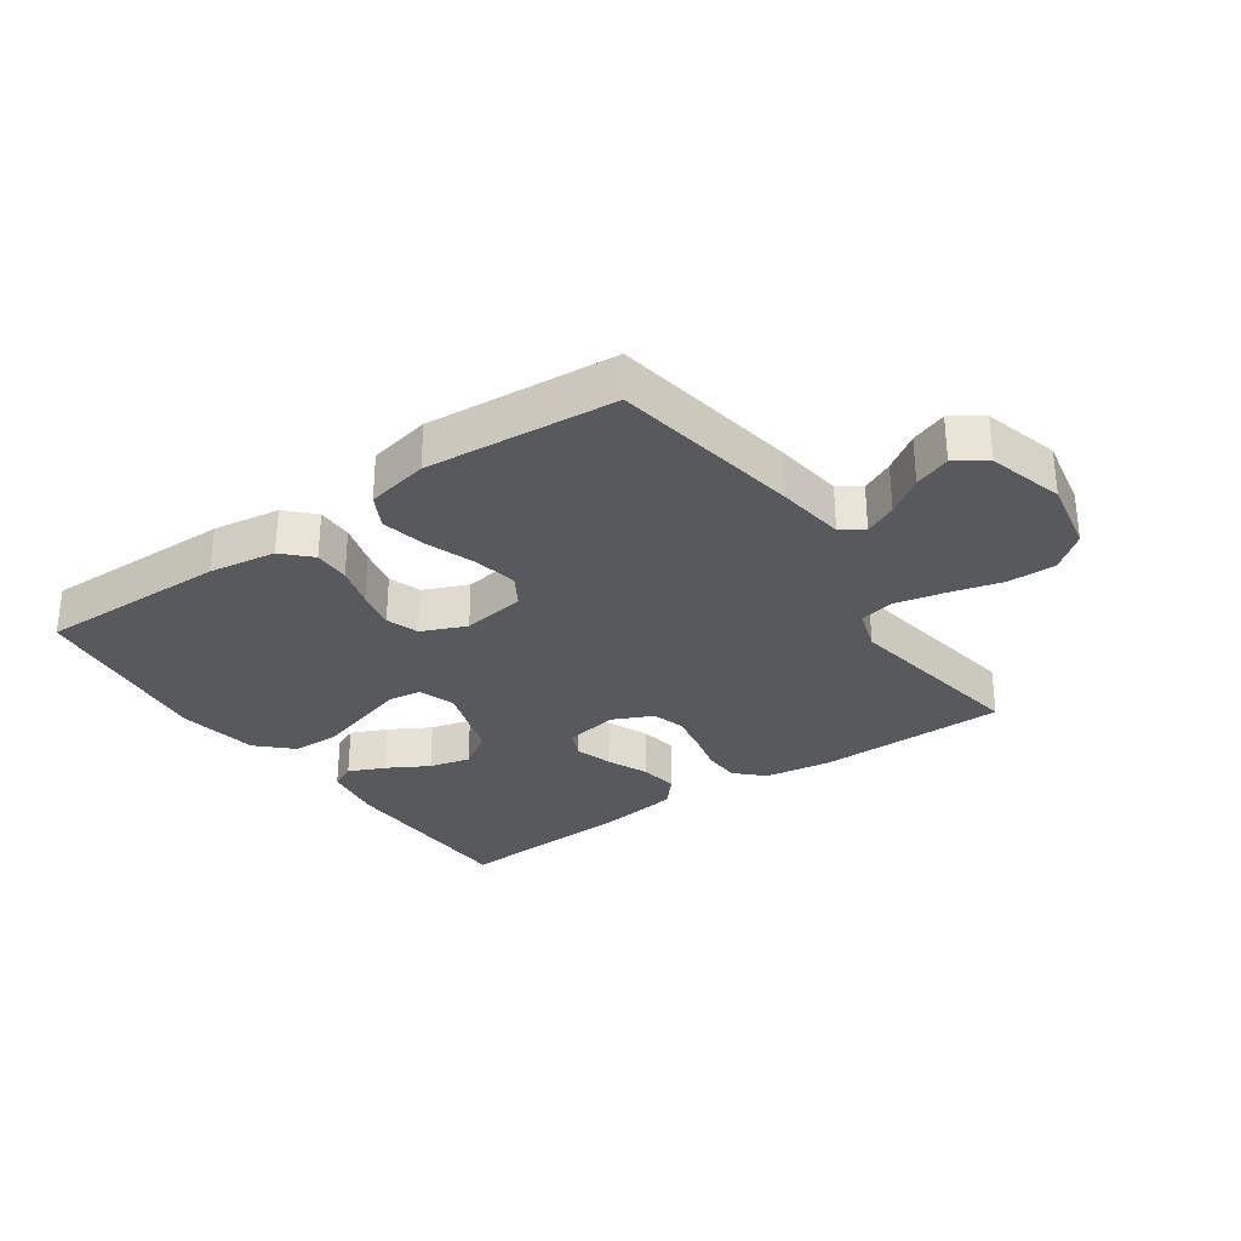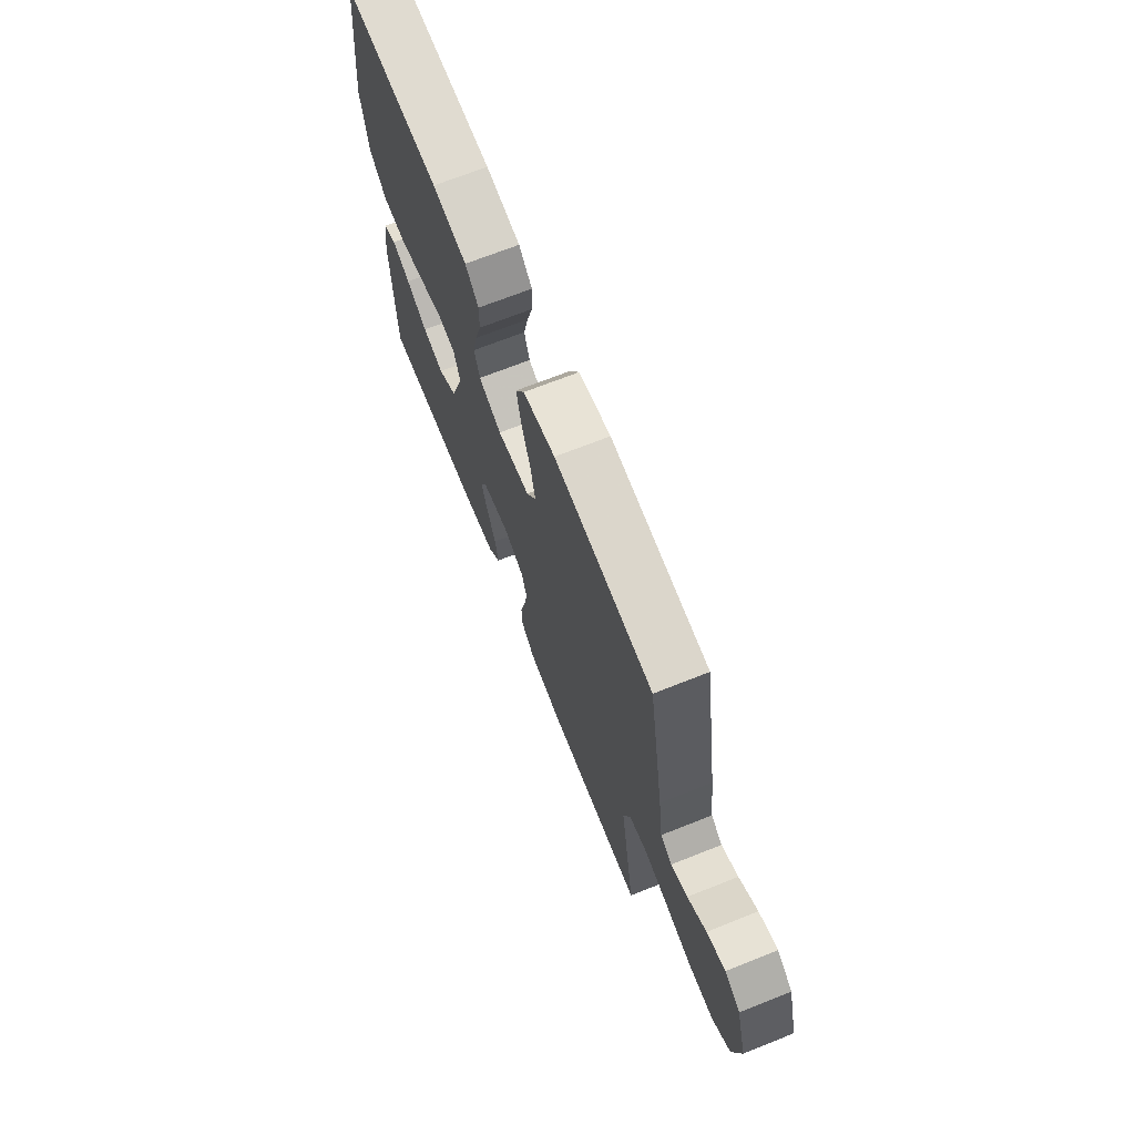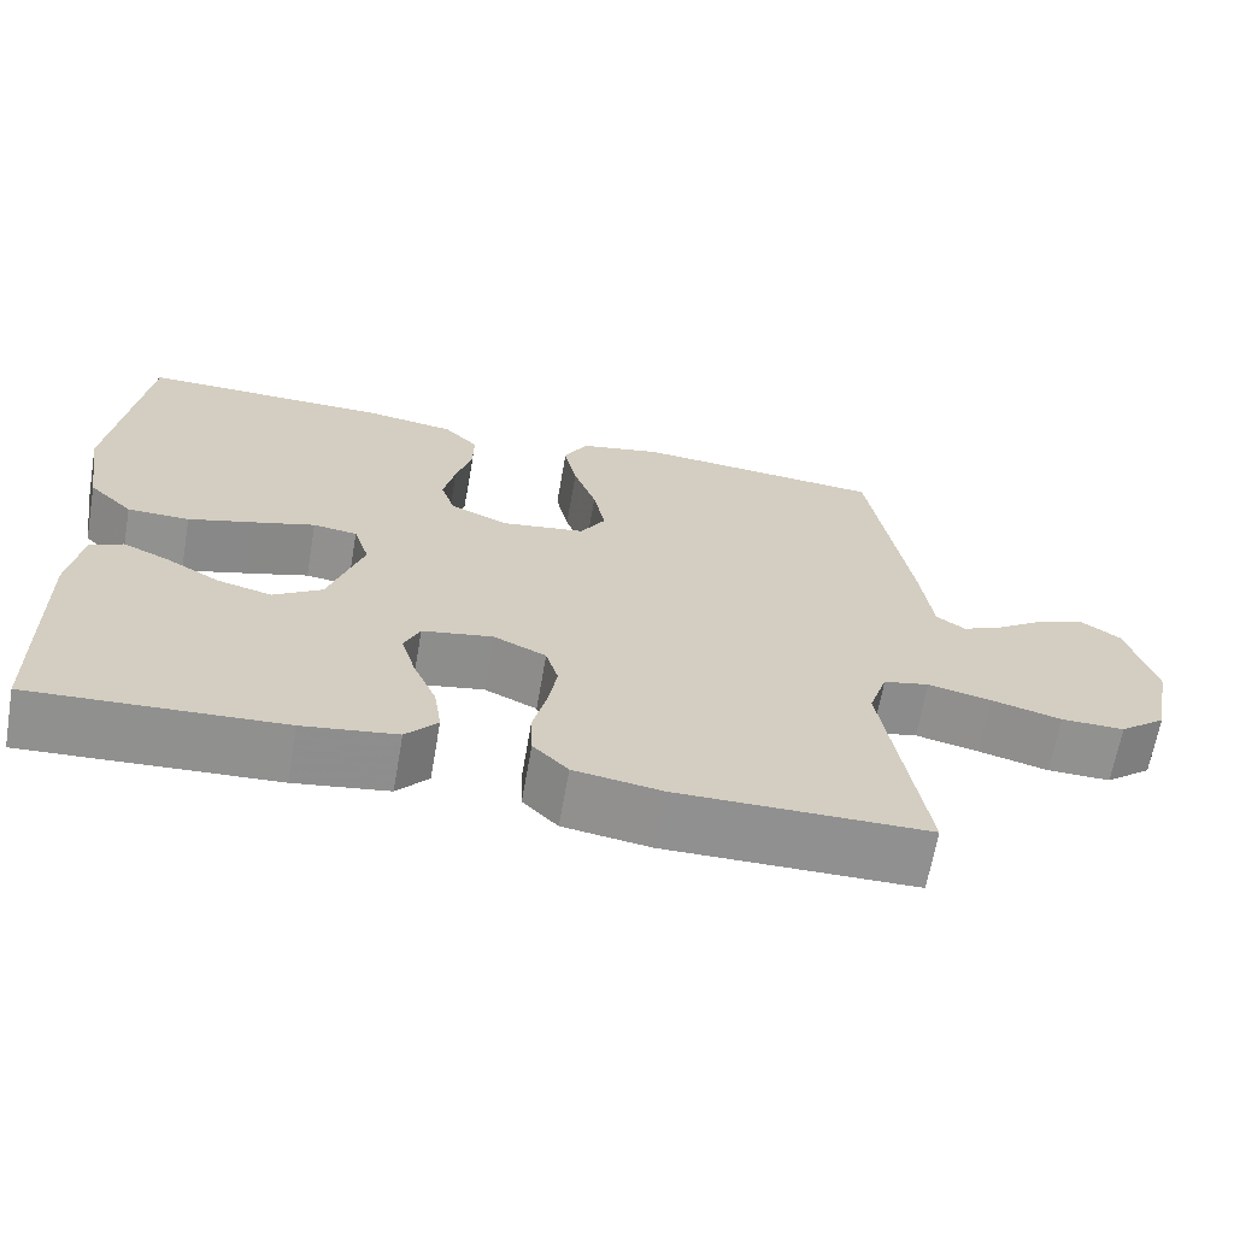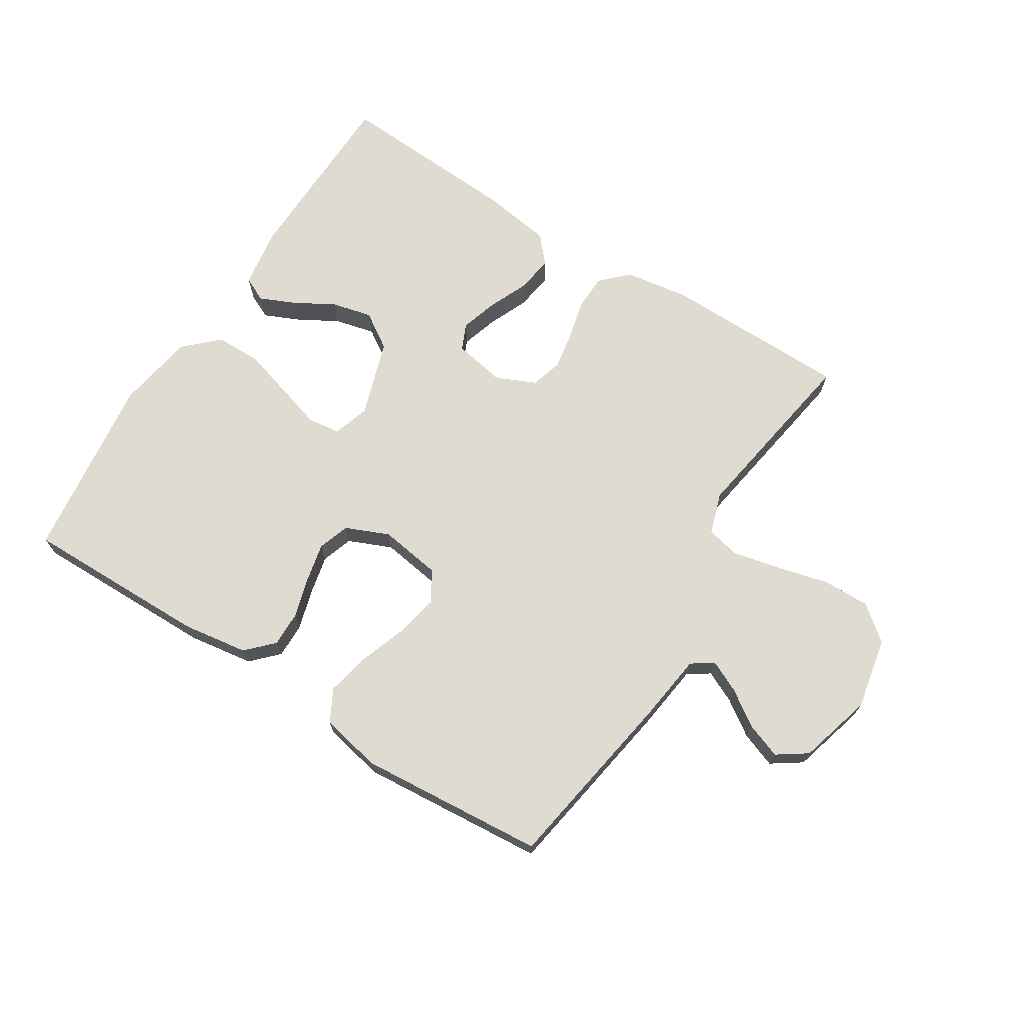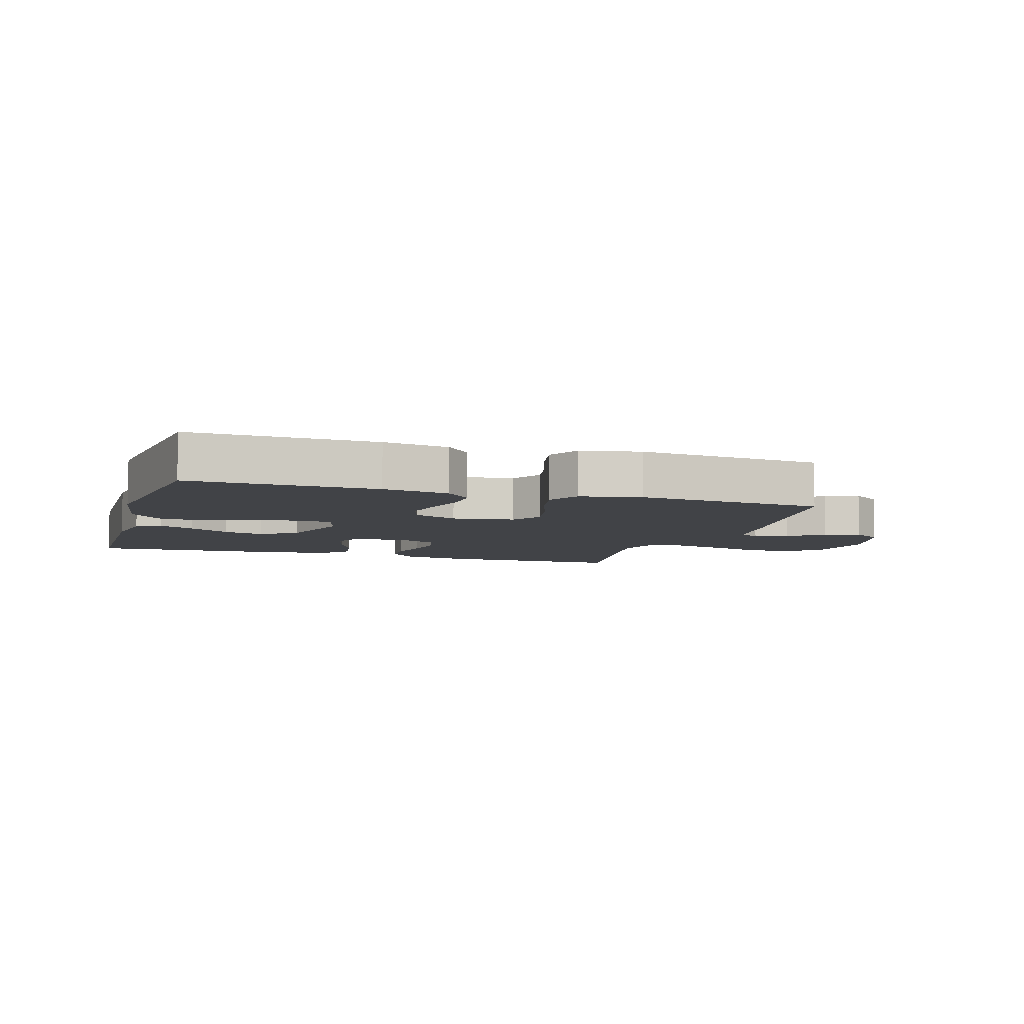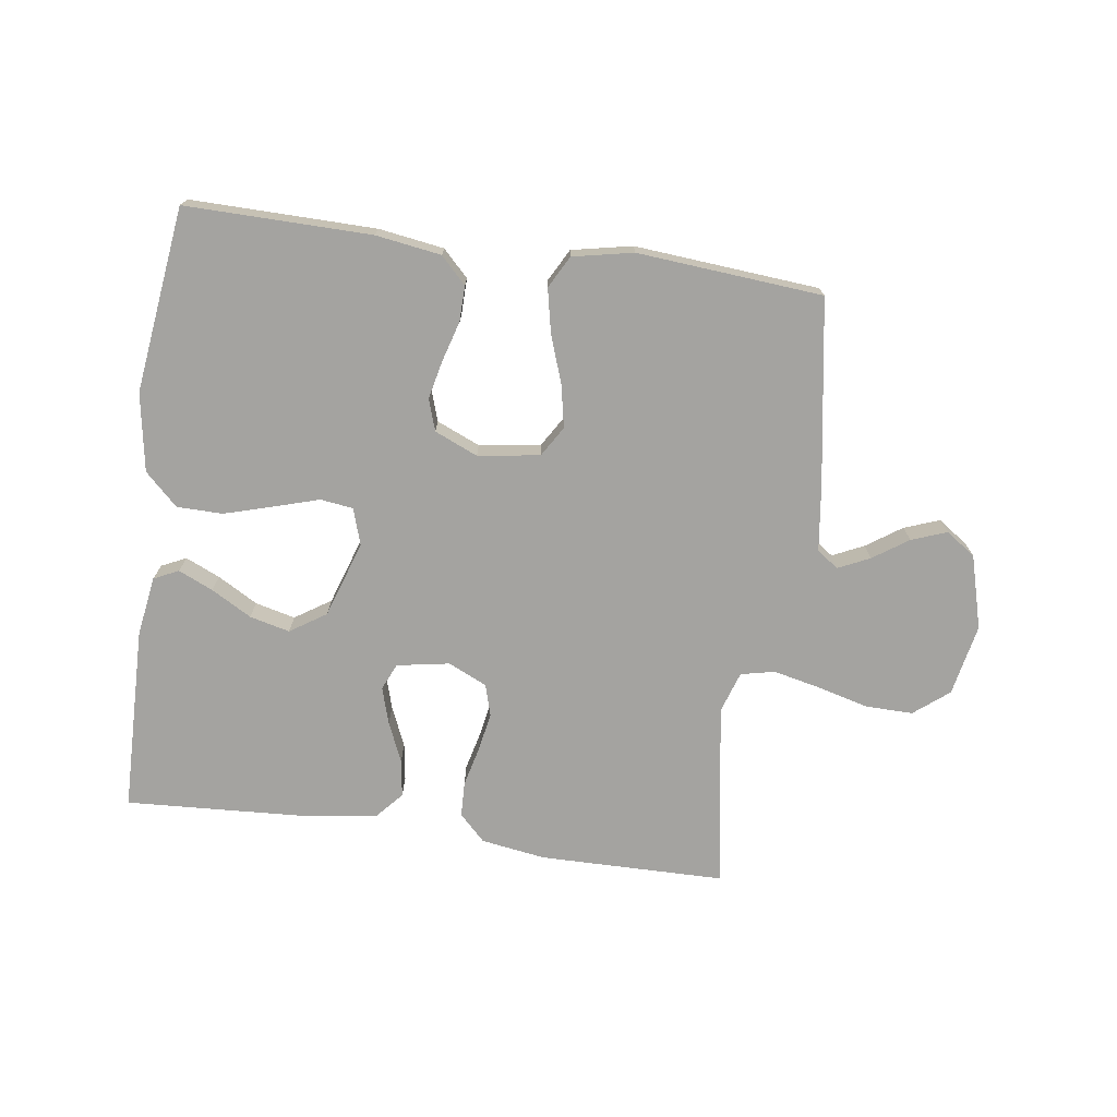
<metadata>
{"format":"obj","ext":"obj","renderer":"f3d","projection":"perspective","resolution":1024,"background":"white","views":[{"elev":-30.2,"azim":35.0,"up":"+Y"},{"elev":69.4,"azim":68.3,"up":"+Z"},{"elev":-65.8,"azim":-9.9,"up":"+Z"},{"elev":70.0,"azim":32.3,"up":"+Y"},{"elev":-6.9,"azim":-17.5,"up":"+Y"},{"elev":-73.0,"azim":-8.0,"up":"+Y"}]}
</metadata>
<code>
v 0.5 0.07 -0.5
v 0.2 0.07 -0.503
v 0.095 0.07 -0.487
v 0.053 0.07 -0.445
v 0.051 0.07 -0.388
v 0.067 0.07 -0.323
v 0.078 0.07 -0.261
v 0.063 0.07 -0.21
v 0 0.07 -0.181
v -0.085 0.07 -0.196
v -0.104 0.07 -0.239
v -0.086 0.07 -0.298
v -0.058 0.07 -0.363
v -0.049 0.07 -0.423
v -0.087 0.07 -0.466
v -0.2 0.07 -0.483
v -0.5 0.07 -0.5
v -0.506 0.07 -0.2
v -0.491 0.07 -0.103
v -0.451 0.07 -0.084
v -0.395 0.07 -0.109
v -0.33 0.07 -0.146
v -0.265 0.07 -0.162
v -0.207 0.07 -0.124
v -0.166 0.07 0
v -0.185 0.07 0.059
v -0.238 0.07 0.066
v -0.311 0.07 0.044
v -0.39 0.07 0.021
v -0.464 0.07 0.022
v -0.517 0.07 0.073
v -0.538 0.07 0.2
v -0.5 0.07 0.5
v -0.2 0.07 0.496
v -0.094 0.07 0.48
v -0.053 0.07 0.438
v -0.054 0.07 0.381
v -0.073 0.07 0.316
v -0.087 0.07 0.253
v -0.07 0.07 0.202
v 0 0.07 0.172
v 0.1 0.07 0.187
v 0.13 0.07 0.236
v 0.116 0.07 0.305
v 0.089 0.07 0.382
v 0.074 0.07 0.453
v 0.102 0.07 0.505
v 0.2 0.07 0.525
v 0.5 0.07 0.5
v 0.549 0.07 0.2
v 0.563 0.07 0.092
v 0.598 0.07 0.068
v 0.649 0.07 0.092
v 0.706 0.07 0.131
v 0.763 0.07 0.152
v 0.811 0.07 0.119
v 0.844 0.07 0
v 0.821 0.07 -0.116
v 0.765 0.07 -0.161
v 0.689 0.07 -0.16
v 0.605 0.07 -0.138
v 0.529 0.07 -0.121
v 0.474 0.07 -0.133
v 0.452 0.07 -0.2
v 0.5 0 -0.5
v 0.2 0 -0.503
v 0.095 0 -0.487
v 0.053 0 -0.445
v 0.051 0 -0.388
v 0.067 0 -0.323
v 0.078 0 -0.261
v 0.063 0 -0.21
v 0 0 -0.181
v -0.085 0 -0.196
v -0.104 0 -0.239
v -0.086 0 -0.298
v -0.058 0 -0.363
v -0.049 0 -0.423
v -0.087 0 -0.466
v -0.2 0 -0.483
v -0.5 0 -0.5
v -0.506 0 -0.2
v -0.491 0 -0.103
v -0.451 0 -0.084
v -0.395 0 -0.109
v -0.33 0 -0.146
v -0.265 0 -0.162
v -0.207 0 -0.124
v -0.166 0 0
v -0.185 0 0.059
v -0.238 0 0.066
v -0.311 0 0.044
v -0.39 0 0.021
v -0.464 0 0.022
v -0.517 0 0.073
v -0.538 0 0.2
v -0.5 0 0.5
v -0.2 0 0.496
v -0.094 0 0.48
v -0.053 0 0.438
v -0.054 0 0.381
v -0.073 0 0.316
v -0.087 0 0.253
v -0.07 0 0.202
v 0 0 0.172
v 0.1 0 0.187
v 0.13 0 0.236
v 0.116 0 0.305
v 0.089 0 0.382
v 0.074 0 0.453
v 0.102 0 0.505
v 0.2 0 0.525
v 0.5 0 0.5
v 0.549 0 0.2
v 0.563 0 0.092
v 0.598 0 0.068
v 0.649 0 0.092
v 0.706 0 0.131
v 0.763 0 0.152
v 0.811 0 0.119
v 0.844 0 0
v 0.821 0 -0.116
v 0.765 0 -0.161
v 0.689 0 -0.16
v 0.605 0 -0.138
v 0.529 0 -0.121
v 0.474 0 -0.133
v 0.452 0 -0.2
f 58 59 60 61
f 58 61 62
f 57 58 62
f 56 57 62 63
f 53 54 55 56
f 52 53 56 63
f 48 49 50 51
f 46 47 48 51
f 44 45 46 51
f 43 44 51 52
f 42 43 52 63
f 35 36 37 38
f 35 38 39
f 34 35 39
f 33 34 39 40
f 31 32 33 40
f 27 28 29 30
f 27 30 31 40
f 19 20 21 22
f 17 18 19 22
f 17 22 23
f 16 17 23 24
f 12 13 14 15
f 11 12 15 16
f 3 4 5 6
f 3 6 7
f 64 1 2 3
f 64 3 7
f 41 42 63 64
f 41 64 7 8
f 26 27 40 41
f 25 26 41 8
f 11 16 24 25
f 10 11 25
f 9 10 25
f 8 9 25
f 125 124 123 122
f 126 125 122
f 126 122 121
f 127 126 121 120
f 120 119 118 117
f 127 120 117 116
f 115 114 113 112
f 115 112 111 110
f 115 110 109 108
f 116 115 108 107
f 127 116 107 106
f 102 101 100 99
f 103 102 99
f 103 99 98
f 104 103 98 97
f 104 97 96 95
f 94 93 92 91
f 104 95 94 91
f 86 85 84 83
f 86 83 82 81
f 87 86 81
f 88 87 81 80
f 79 78 77 76
f 80 79 76 75
f 70 69 68 67
f 71 70 67
f 67 66 65 128
f 71 67 128
f 128 127 106 105
f 72 71 128 105
f 105 104 91 90
f 72 105 90 89
f 89 88 80 75
f 89 75 74
f 89 74 73
f 89 73 72
f 1 65 66 2
f 2 66 67 3
f 3 67 68 4
f 4 68 69 5
f 5 69 70 6
f 6 70 71 7
f 7 71 72 8
f 8 72 73 9
f 9 73 74 10
f 10 74 75 11
f 11 75 76 12
f 12 76 77 13
f 13 77 78 14
f 14 78 79 15
f 15 79 80 16
f 16 80 81 17
f 17 81 82 18
f 18 82 83 19
f 19 83 84 20
f 20 84 85 21
f 21 85 86 22
f 22 86 87 23
f 23 87 88 24
f 24 88 89 25
f 25 89 90 26
f 26 90 91 27
f 27 91 92 28
f 28 92 93 29
f 29 93 94 30
f 30 94 95 31
f 31 95 96 32
f 32 96 97 33
f 33 97 98 34
f 34 98 99 35
f 35 99 100 36
f 36 100 101 37
f 37 101 102 38
f 38 102 103 39
f 39 103 104 40
f 40 104 105 41
f 41 105 106 42
f 42 106 107 43
f 43 107 108 44
f 44 108 109 45
f 45 109 110 46
f 46 110 111 47
f 47 111 112 48
f 48 112 113 49
f 49 113 114 50
f 50 114 115 51
f 51 115 116 52
f 52 116 117 53
f 53 117 118 54
f 54 118 119 55
f 55 119 120 56
f 56 120 121 57
f 57 121 122 58
f 58 122 123 59
f 59 123 124 60
f 60 124 125 61
f 61 125 126 62
f 62 126 127 63
f 63 127 128 64
f 64 128 65 1

</code>
